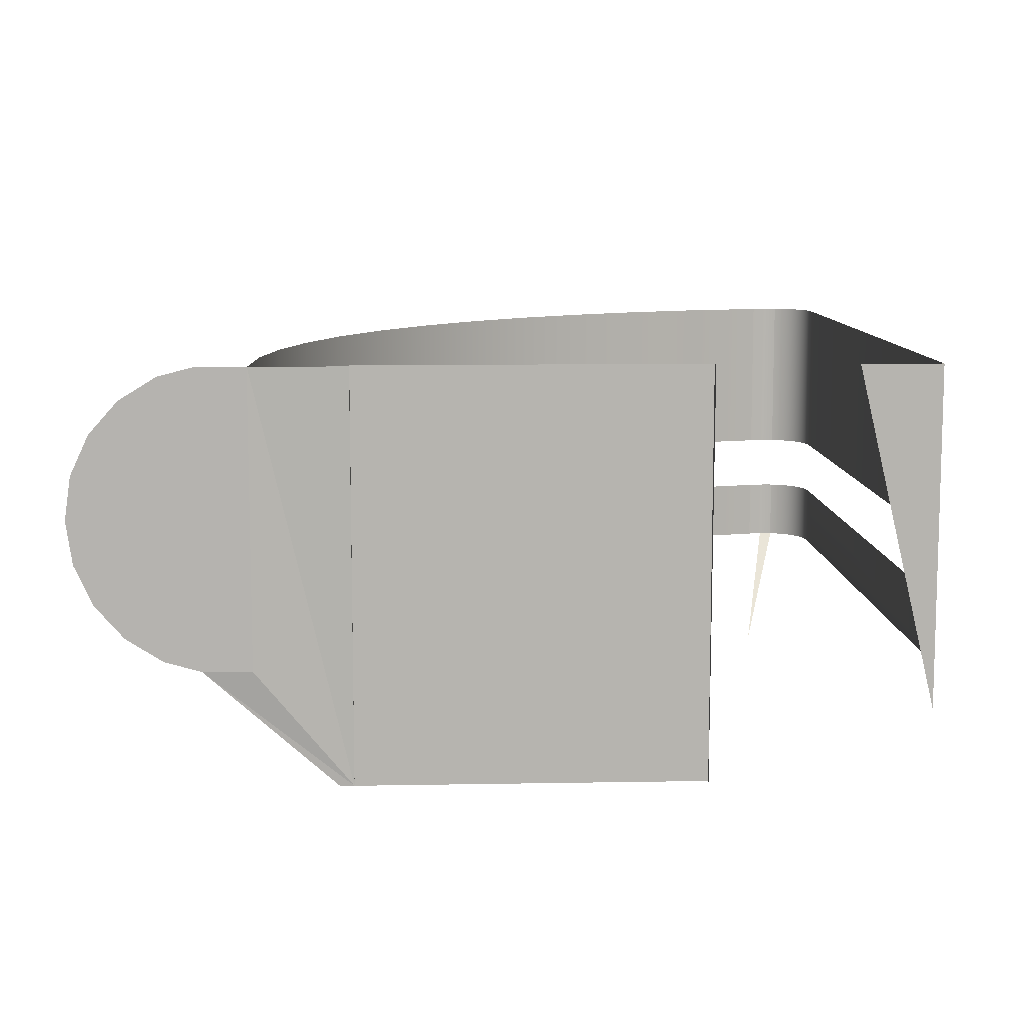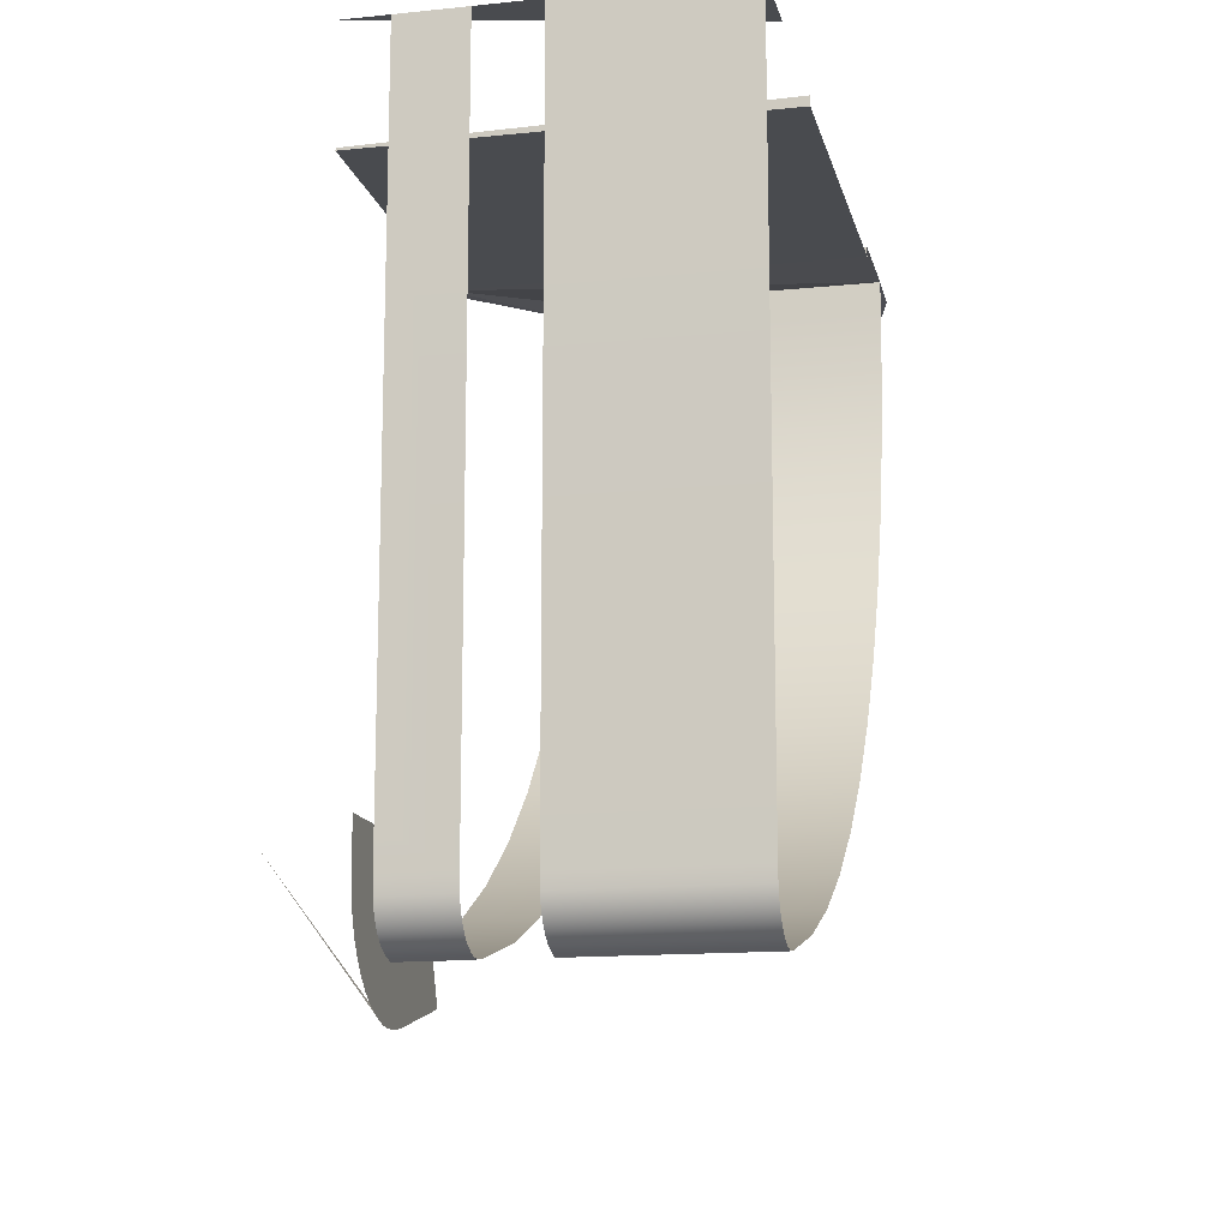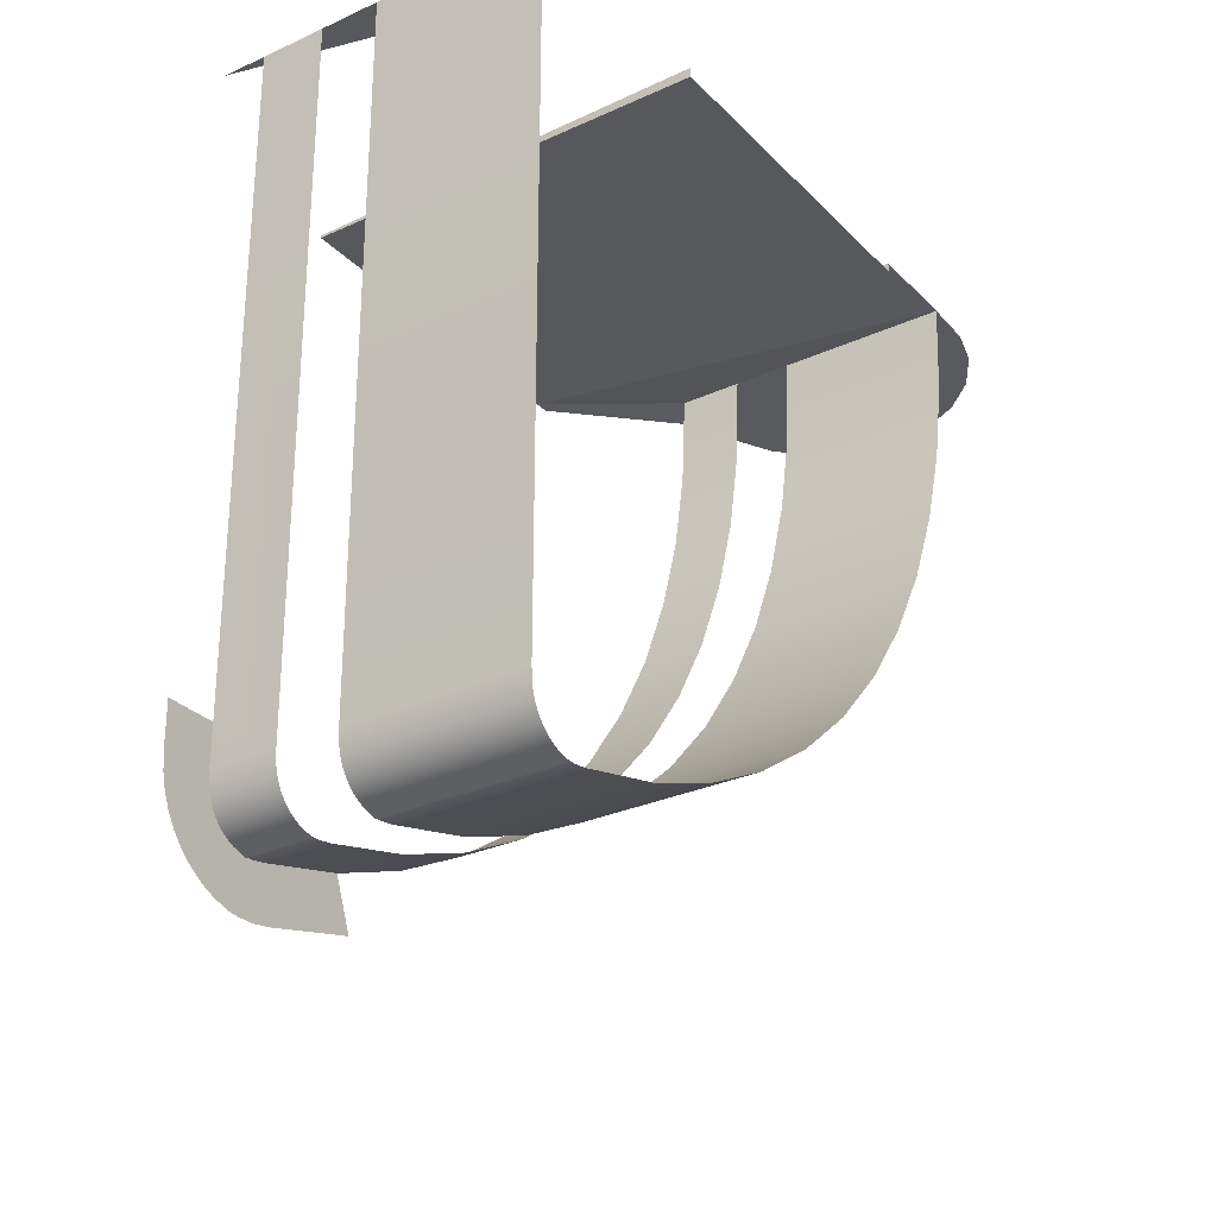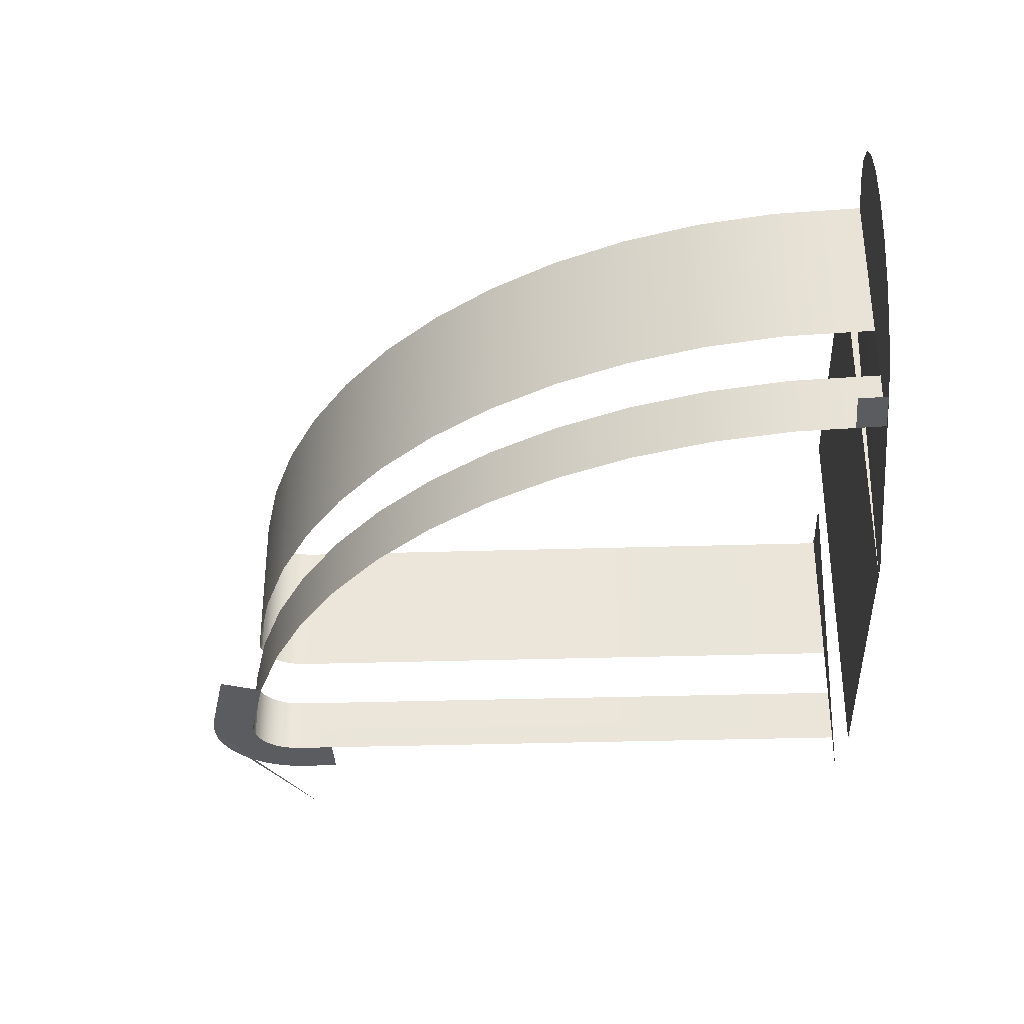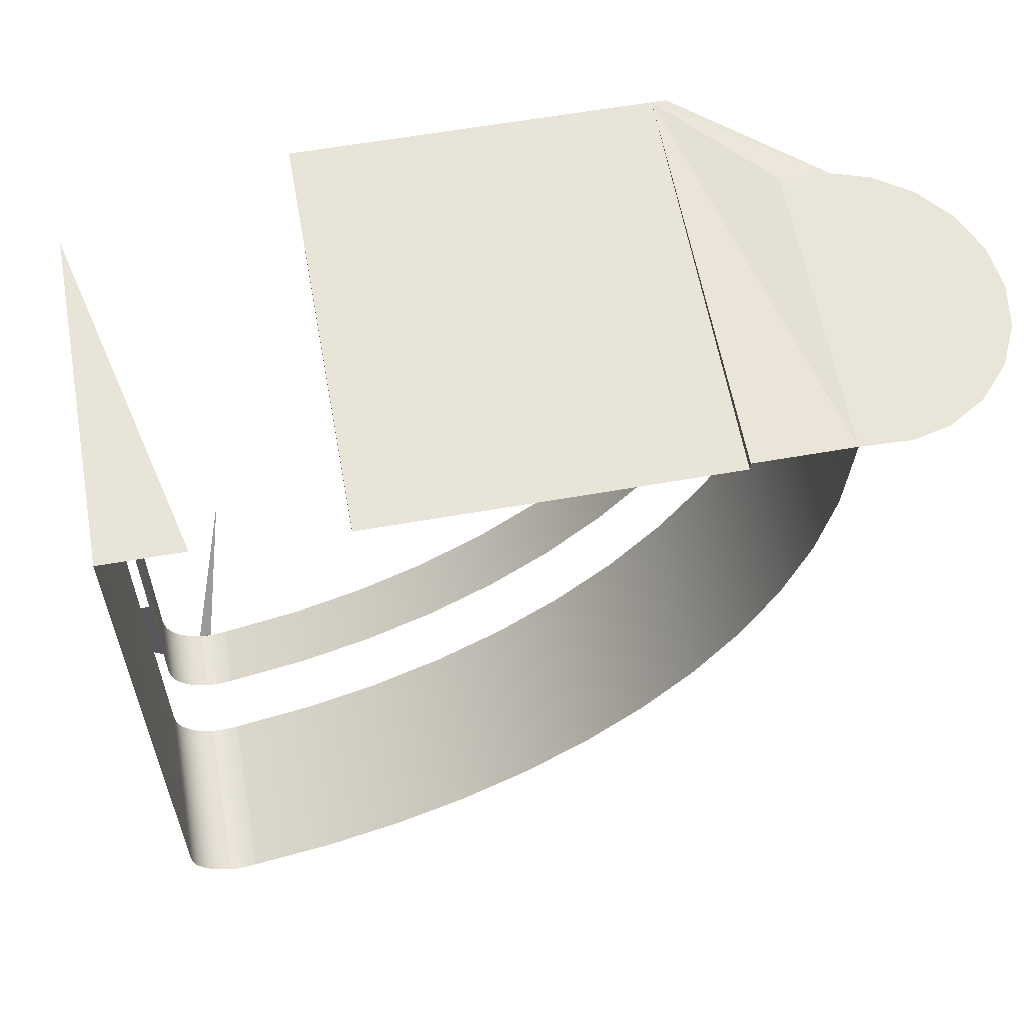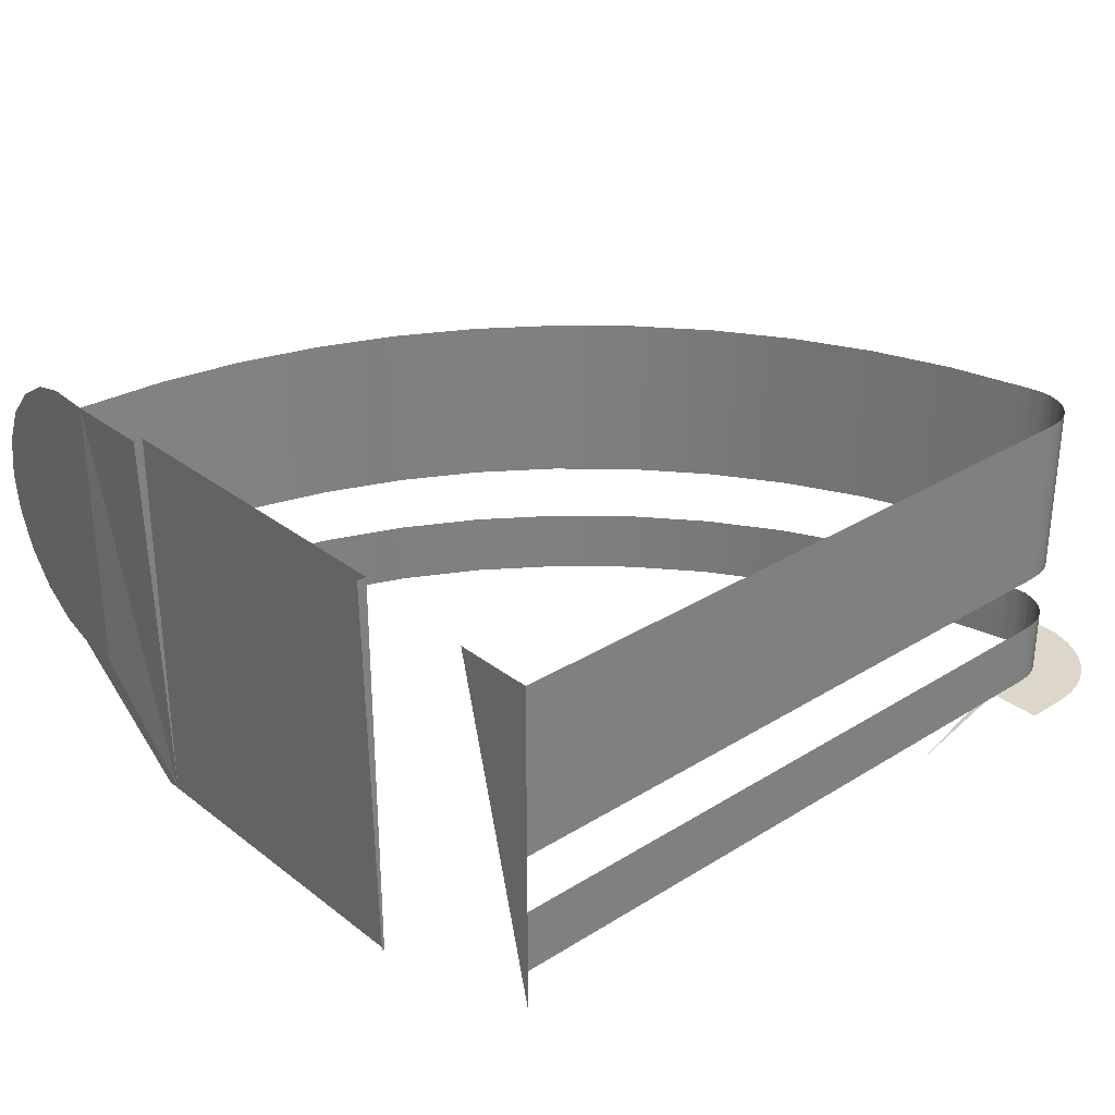
<metadata>
{"format":"obj","ext":"obj","renderer":"f3d","projection":"perspective","resolution":1024,"background":"white","views":[{"elev":9.6,"azim":-2.7,"up":"+Y"},{"elev":-14.0,"azim":102.8,"up":"+Z"},{"elev":-28.6,"azim":124.4,"up":"+Z"},{"elev":-34.2,"azim":-87.6,"up":"+Y"},{"elev":60.5,"azim":169.8,"up":"+Z"},{"elev":30.4,"azim":48.0,"up":"+Y"}]}
</metadata>
<code>
o #ID5
v 0.09011 0.04326 -0.7374
v 0.09011 0.04326 -0.7369
v 0.08761 0.04326 -0.7369
v 0.07022 0.04326 -0.7369
v 0.09011 -0.0297 -0.7369
v 0.09011 -0.04081 -0.7369
v 0.09011 -0.01367 -0.7369
v 0.09011 0.000918 -0.7369
v 0.09011 0.04326 -0.7369
v 0.08761 0.04326 -0.7369
v 0.09011 0.04326 -0.9041
v 0.09011 0.000918 -0.7369
v 0.09011 0.000918 -0.9041
v 0.09011 0.04326 -0.7369
v 0.09011 0.04326 -0.7374
v 0.09011 -0.01367 -0.9041
v 0.09011 -0.0297 -0.8946
v 0.09011 -0.0297 -0.9041
v 0.09011 -0.0297 -0.7369
v 0.09011 -0.01367 -0.7369
v 0.08985 0.04326 -0.9075
v 0.08985 0.000918 -0.9075
v 0.08985 -0.01367 -0.9075
v 0.08985 -0.0297 -0.9075
v 0.1023 -0.0297 -0.9046
v 0.09011 -0.0297 -0.8946
v 0.1023 -0.0297 -0.8946
v 0.09011 -0.0297 -0.9041
v 0.08985 -0.0297 -0.9075
v 0.102 -0.0297 -0.9094
v 0.08944 -0.0297 -0.9093
v 0.08877 -0.0297 -0.911
v 0.1011 -0.0297 -0.9129
v 0.08786 -0.0297 -0.9125
v 0.08672 -0.0297 -0.9139
v 0.09979 -0.0297 -0.9163
v 0.08538 -0.0297 -0.9152
v 0.08387 -0.0297 -0.9162
v 0.08223 -0.0297 -0.9169
v 0.09794 -0.0297 -0.9195
v 0.08049 -0.0297 -0.9174
v 0.0787 -0.0297 -0.9177
v 0.0822 -0.0297 -0.9297
v 0.08216 -0.0297 -0.9295
v 0.08306 -0.0297 -0.9294
v 0.07362 -0.0297 -0.9171
v 0.05142 -0.0297 -0.9153
v 0.05273 -0.0297 -0.9118
v 0.04841 -0.0297 -0.9233
v 0.07688 -0.0297 -0.9177
v 0.09564 -0.0297 -0.9223
v 0.09293 -0.0297 -0.9248
v 0.04906 -0.0297 -0.9235
v 0.07111 -0.0297 -0.9291
v 0.08989 -0.0297 -0.9268
v 0.08657 -0.0297 -0.9284
v 0.07577 -0.0297 -0.9299
v 0.07943 -0.0297 -0.9299
v 0.08944 0.04326 -0.9093
v 0.08944 0.000918 -0.9093
v 0.08944 -0.01367 -0.9093
v 0.08944 -0.0297 -0.9093
v 0.05273 -0.0297 -0.9118
v 0.07362 -0.01367 -0.9171
v 0.07362 -0.0297 -0.9171
v 0.05273 -0.01367 -0.9118
v 0.07362 -0.0297 -0.9171
v 0.07688 -0.01367 -0.9177
v 0.07688 -0.0297 -0.9177
v 0.07362 -0.01367 -0.9171
v 0.0787 -0.01367 -0.9177
v 0.0787 -0.0297 -0.9177
v 0.08049 -0.01367 -0.9174
v 0.08049 -0.0297 -0.9174
v 0.08049 -0.0297 -0.9174
v 0.08223 -0.01367 -0.9169
v 0.08223 -0.0297 -0.9169
v 0.08049 -0.01367 -0.9174
v 0.07874 -0.0297 -0.918
v 0.07874 -0.01367 -0.918
v 0.08387 -0.01367 -0.9162
v 0.08387 -0.0297 -0.9162
v 0.08538 -0.01367 -0.9152
v 0.08538 -0.0297 -0.9152
v 0.08672 -0.01367 -0.9139
v 0.08672 -0.0297 -0.9139
v 0.08786 -0.0297 -0.9125
v 0.08786 -0.01367 -0.9125
v 0.08877 -0.0297 -0.911
v 0.08877 -0.01367 -0.911
v 0.07943 -0.0297 -0.9299
v 0.08216 -0.0297 -0.9295
v 0.0822 -0.0297 -0.9297
v 0.07022 -0.05889 -0.8946
v 0.08216 -0.0297 -0.9295
v 0.07943 -0.0297 -0.9299
v 0.08306 -0.0297 -0.9294
v 0.08877 0.04326 -0.911
v 0.08877 0.000918 -0.911
v 0.03328 -0.0297 -0.9045
v 0.03328 -0.01367 -0.9045
v 0.08786 0.04326 -0.9125
v 0.08786 0.000918 -0.9125
v 0.0148 -0.0297 -0.8949
v 0.0148 -0.01367 -0.8949
v 0.08672 0.04326 -0.9139
v 0.08672 0.000918 -0.9139
v -0.002457 -0.0297 -0.8833
v -0.002457 -0.01367 -0.8833
v 0.08538 0.000918 -0.9152
v 0.08538 0.04326 -0.9152
v -0.01827 -0.0297 -0.8698
v -0.01827 -0.01367 -0.8698
v 0.08387 0.000918 -0.9162
v 0.08387 0.04326 -0.9162
v -0.03242 -0.01367 -0.8546
v -0.03242 -0.0297 -0.8546
v 0.08223 0.000918 -0.9169
v 0.08223 0.04326 -0.9169
v -0.04473 -0.01367 -0.8378
v -0.04473 -0.0297 -0.8378
v 0.08049 0.000918 -0.9174
v 0.08049 0.04326 -0.9174
v 0.07874 0.000918 -0.918
v 0.07874 0.04326 -0.918
v -0.05503 -0.01367 -0.8197
v -0.05503 -0.0297 -0.8197
v -0.06319 -0.01367 -0.8006
v -0.06319 -0.0297 -0.8006
v -0.06909 -0.01367 -0.7806
v -0.06909 -0.0297 -0.7806
v -0.07266 -0.01367 -0.7601
v -0.07266 -0.0297 -0.7601
v -0.07356 -0.01367 -0.7445
v -0.07356 -0.0297 -0.7445
v -0.0739 -0.01367 -0.7386
v -0.07396 -0.0297 -0.7377
v -0.074 -0.0297 -0.737
v -0.07356 -0.0297 -0.7445
v -0.07356 -0.01367 -0.7445
v -0.07366 -0.01367 -0.7428
v -0.07396 -0.0297 -0.7377
v -0.0862 -0.0297 -0.7377
v -0.074 -0.0297 -0.737
v -0.07768 -0.0297 -0.7377
v -0.0739 -0.01367 -0.7386
v -0.074 -0.0297 -0.737
v -0.074 -0.01367 -0.737
v -0.07356 -0.0297 -0.7445
v -0.07768 -0.0297 -0.7377
v -0.07396 -0.0297 -0.7377
v -0.0862 -0.0297 -0.7377
v -0.07727 -0.0297 -0.7448
v -0.08576 -0.0297 -0.7452
v -0.0862 -0.0297 -0.7377
v -0.074 -0.01367 -0.737
v -0.074 -0.0297 -0.737
v -0.074 0.000918 -0.737
v -0.074 0.04326 -0.737
v -0.0862 0.04326 -0.7377
v -0.09515 -0.02734 -0.7382
v -0.09515 0.0409 -0.7382
v -0.1043 -0.02172 -0.7387
v -0.1043 0.03527 -0.7387
v -0.1115 -0.01367 -0.7391
v -0.1115 0.02723 -0.7391
v -0.1161 -0.003901 -0.7394
v -0.1161 0.01745 -0.7394
v -0.1176 0.006776 -0.7395
v -0.0862 -0.0297 -0.7377
v -0.074 -0.0297 -0.737
v -0.05028 -0.05889 -0.7394
v -0.074 -0.0297 -0.737
v -0.074 0.04326 -0.737
v -0.05028 -0.05889 -0.7394
v -0.074 -0.01367 -0.737
v -0.074 0.000918 -0.737
v -0.074 0.000918 -0.737
v -0.07356 0.04326 -0.7445
v -0.07382 0.000918 -0.7401
v -0.074 0.04326 -0.737
v -0.0862 -0.0297 -0.7377
v -0.05028 -0.05889 -0.7394
v -0.05376 -0.05889 -0.7394
v -0.074 0.04326 -0.737
v -0.05028 0.04326 -0.737
v -0.05028 -0.05889 -0.7394
v -0.07382 0.000918 -0.7401
v -0.07356 0.000918 -0.7445
v -0.07366 0.000918 -0.7428
v -0.07356 0.04326 -0.7445
v -0.05028 0.04326 -0.737
v -0.05028 -0.05889 -0.7394
v -0.05028 0.04326 -0.7394
v -0.07356 0.04326 -0.7445
v -0.07266 0.000918 -0.7601
v -0.07356 0.000918 -0.7445
v -0.07266 0.04326 -0.7601
v -0.05028 0.04326 -0.7394
v 0.03587 -0.05889 -0.7394
v 0.03587 0.04326 -0.7394
v 0.0234 -0.05889 -0.7394
v -0.05028 -0.05889 -0.7394
v -0.06909 0.000918 -0.7806
v -0.06909 0.04326 -0.7806
v 0.03587 -0.0297 -0.7382
v 0.03587 -0.05889 -0.7394
v 0.03587 -0.05889 -0.7387
v 0.03587 0.04326 -0.7394
v 0.03587 0.04326 -0.7369
v -0.06319 0.000918 -0.8006
v -0.06319 0.04326 -0.8006
v -0.05503 0.000918 -0.8197
v -0.05503 0.04326 -0.8197
v -0.04473 0.000918 -0.8378
v -0.04473 0.04326 -0.8378
v -0.03242 0.000918 -0.8546
v -0.03242 0.04326 -0.8546
v -0.01827 0.000918 -0.8698
v -0.01827 0.04326 -0.8698
v -0.002457 0.04326 -0.8833
v -0.002457 0.000918 -0.8833
v 0.0148 0.04326 -0.8949
v 0.0148 0.000918 -0.8949
v 0.03328 0.04326 -0.9045
v 0.03328 0.000918 -0.9045
v 0.05273 0.04326 -0.9118
v 0.05273 0.000918 -0.9118
v 0.07362 0.04326 -0.9171
v 0.07362 0.000918 -0.9171
v 0.07362 0.000918 -0.9171
v 0.07688 0.04326 -0.9177
v 0.07688 0.000918 -0.9177
v 0.07362 0.04326 -0.9171
v 0.0787 0.04326 -0.9177
v 0.0787 0.000918 -0.9177
v 0.08049 0.04326 -0.9174
v 0.08049 0.000918 -0.9174
f 1 2 3
f 4 5 6
f 5 4 7
f 7 4 8
f 8 4 9
f 9 4 10
f 11 12 13
f 12 11 14
f 14 11 15
f 16 17 18
f 17 16 19
f 19 16 20
f 21 13 22
f 13 21 11
f 23 18 24
f 18 23 16
f 25 26 27
f 26 25 28
f 28 25 29
f 29 25 30
f 29 30 31
f 31 30 32
f 32 30 33
f 32 33 34
f 34 33 35
f 35 33 36
f 35 36 37
f 37 36 38
f 38 36 39
f 39 36 40
f 39 40 41
f 41 40 42
f 43 44 45
f 46 47 48
f 47 46 49
f 49 46 50
f 49 50 42
f 49 42 40
f 49 40 51
f 49 51 52
f 49 52 53
f 53 52 54
f 54 52 55
f 54 55 56
f 54 56 45
f 54 45 57
f 57 45 44
f 57 44 58
f 59 22 60
f 22 59 21
f 61 24 62
f 24 61 23
f 63 64 65
f 64 63 66
f 67 68 69
f 68 67 70
f 69 71 72
f 71 69 68
f 72 73 74
f 73 72 71
f 75 76 77
f 76 75 78
f 78 75 79
f 78 79 80
f 77 81 82
f 81 77 76
f 82 83 84
f 83 82 81
f 84 85 86
f 85 84 83
f 85 87 86
f 87 85 88
f 88 89 87
f 89 88 90
f 90 62 89
f 62 90 61
f 91 92 93
f 94 95 96
f 95 94 97
f 98 60 99
f 60 98 59
f 100 66 63
f 66 100 101
f 102 99 103
f 99 102 98
f 104 101 100
f 101 104 105
f 106 103 107
f 103 106 102
f 108 105 104
f 105 108 109
f 110 106 107
f 106 110 111
f 112 109 108
f 109 112 113
f 114 111 110
f 111 114 115
f 116 112 117
f 112 116 113
f 118 115 114
f 115 118 119
f 120 117 121
f 117 120 116
f 122 119 118
f 119 122 123
f 123 122 124
f 123 124 125
f 126 121 127
f 121 126 120
f 128 127 129
f 127 128 126
f 130 129 131
f 129 130 128
f 132 131 133
f 131 132 130
f 134 133 135
f 133 134 132
f 136 137 138
f 137 136 139
f 139 136 140
f 140 136 141
f 142 143 144
f 143 142 145
f 146 147 148
f 149 150 151
f 150 149 152
f 152 149 153
f 152 153 154
f 155 156 157
f 156 155 158
f 158 155 159
f 159 155 160
f 160 155 161
f 160 161 162
f 162 161 163
f 162 163 164
f 164 163 165
f 164 165 166
f 166 165 167
f 166 167 168
f 168 167 169
f 170 171 172
f 173 174 175
f 174 173 176
f 174 176 177
f 178 179 180
f 179 178 181
f 182 183 184
f 185 186 187
f 188 189 190
f 189 188 191
f 192 193 194
f 195 196 197
f 196 195 198
f 199 200 201
f 200 199 202
f 202 199 203
f 198 204 196
f 204 198 205
f 206 207 208
f 207 206 209
f 209 206 210
f 205 211 204
f 211 205 212
f 212 213 211
f 213 212 214
f 214 215 213
f 215 214 216
f 216 217 215
f 217 216 218
f 218 219 217
f 219 218 220
f 219 221 222
f 221 219 220
f 222 223 224
f 223 222 221
f 224 225 226
f 225 224 223
f 226 227 228
f 227 226 225
f 228 229 230
f 229 228 227
f 231 232 233
f 232 231 234
f 233 235 236
f 235 233 232
f 236 237 238
f 237 236 235

</code>
